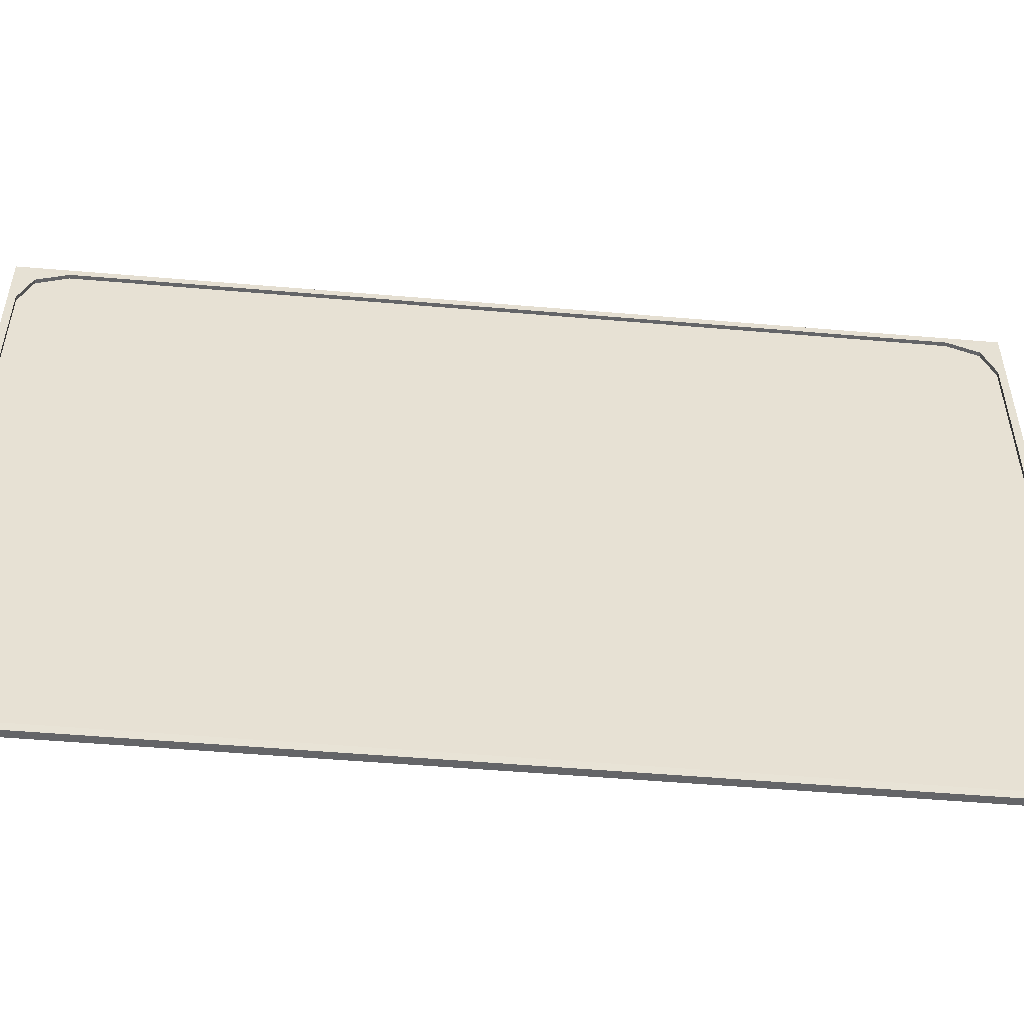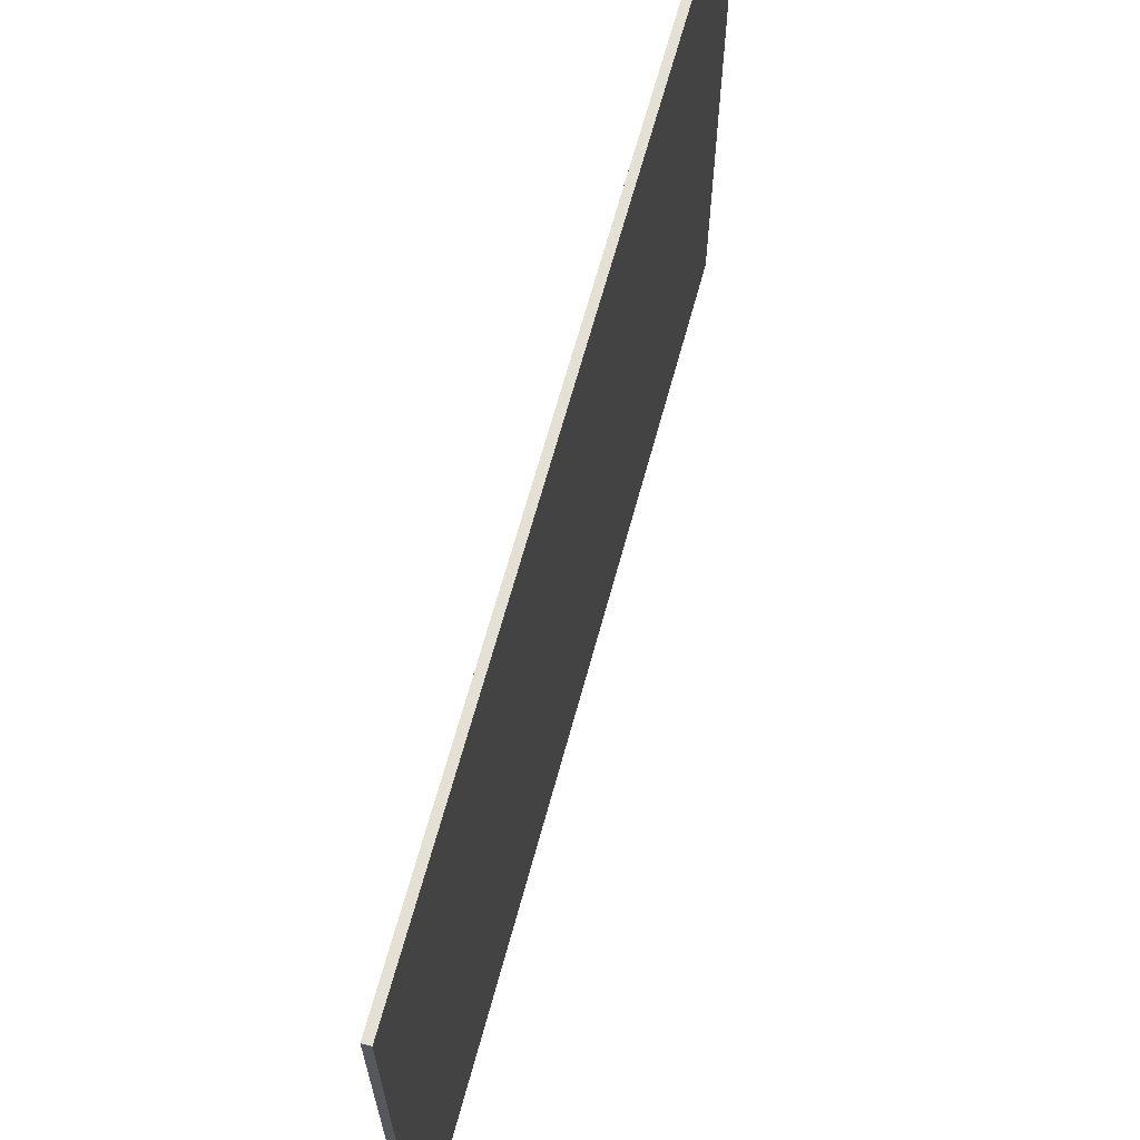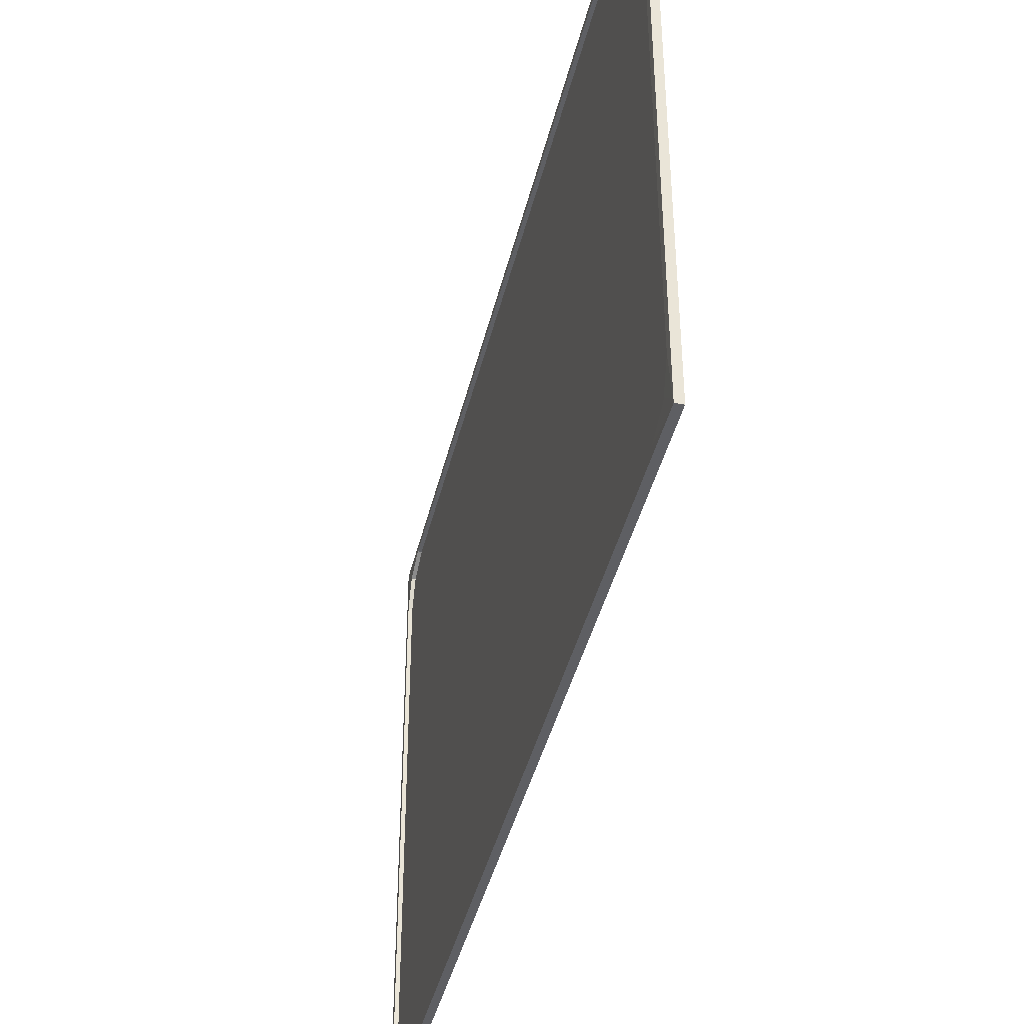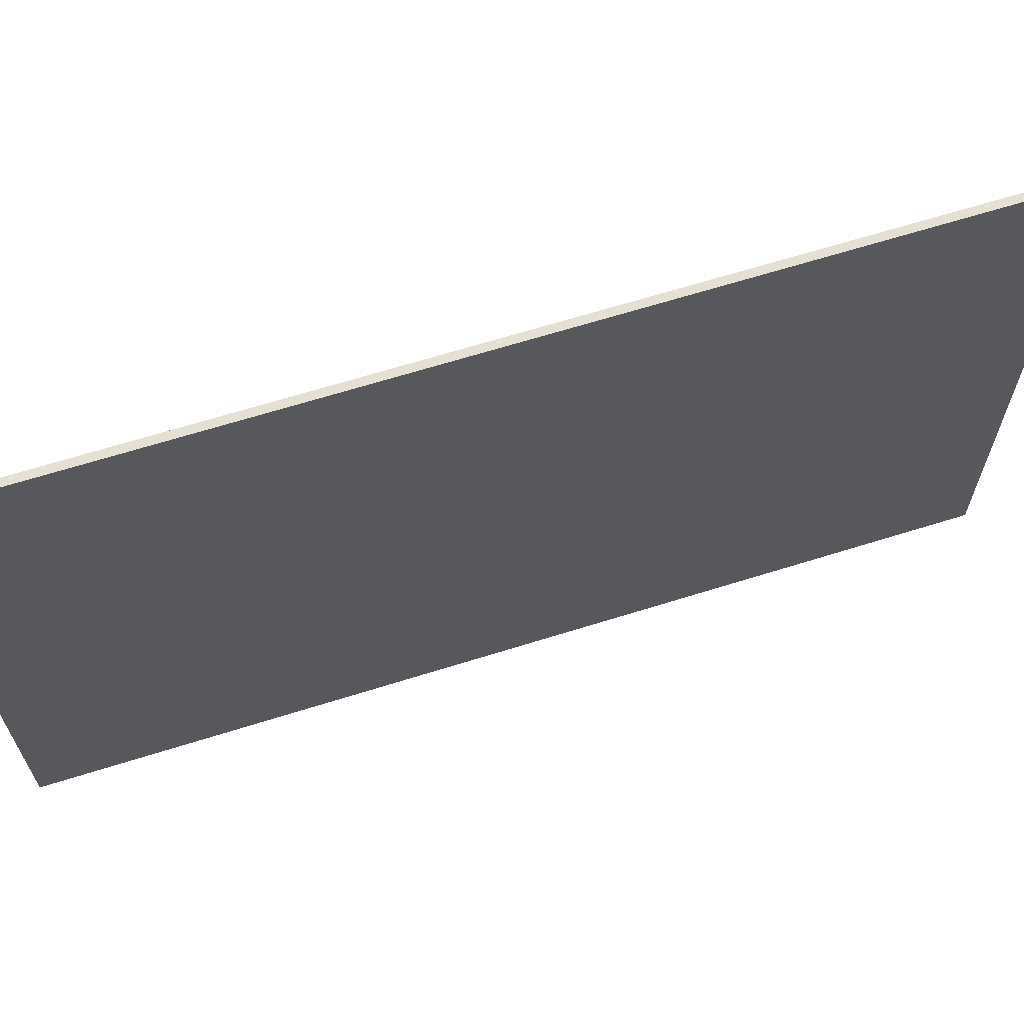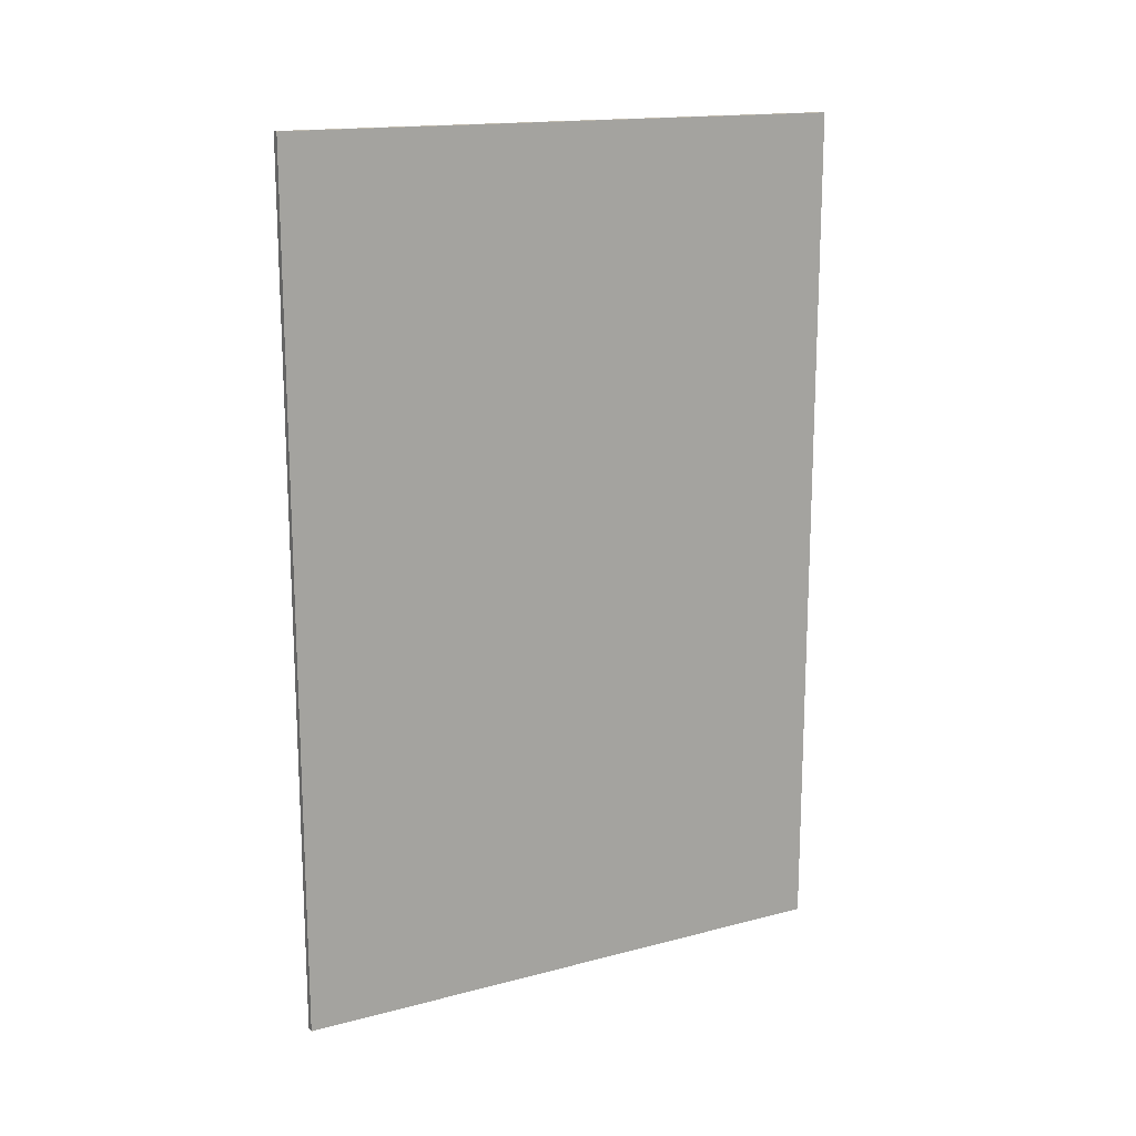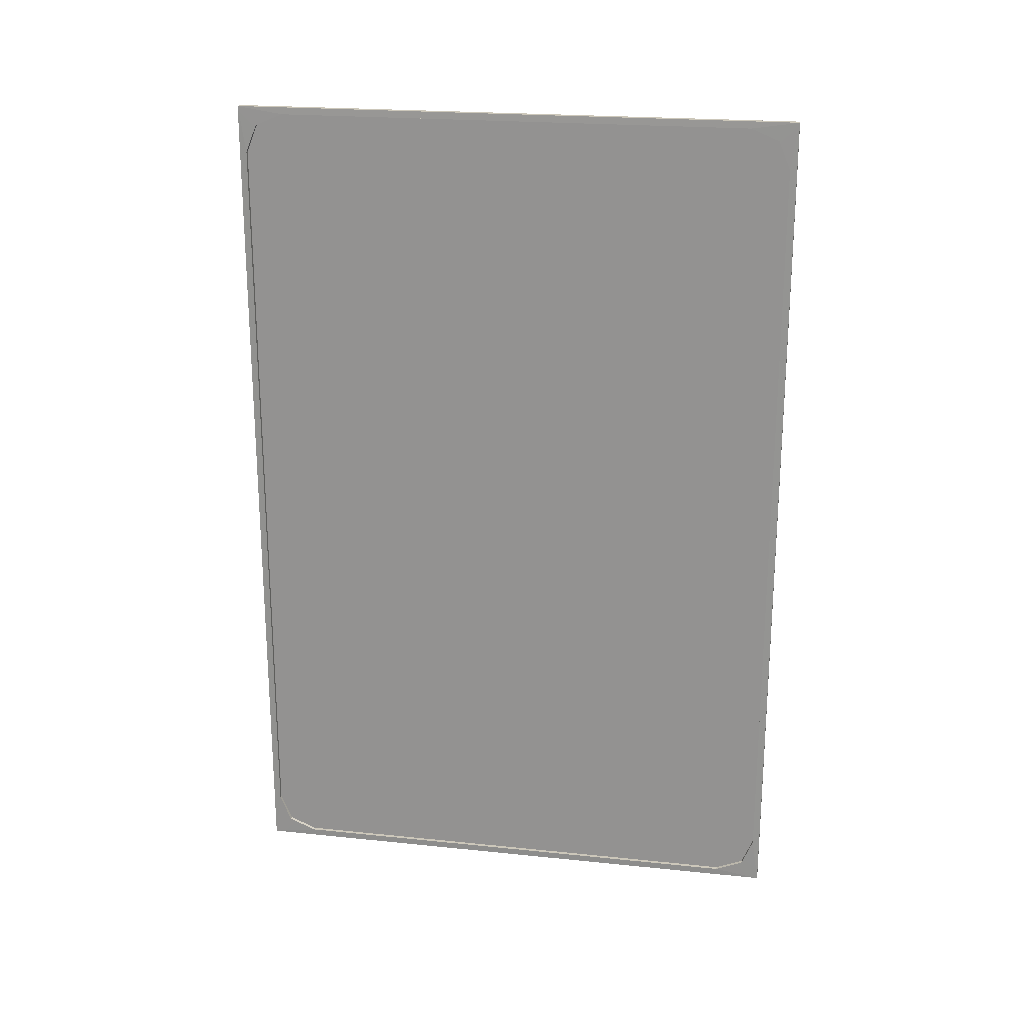
<metadata>
{"format":"obj","ext":"obj","renderer":"f3d","projection":"perspective","resolution":1024,"background":"white","views":[{"elev":-51.6,"azim":-95.3,"up":"+Z"},{"elev":66.0,"azim":15.2,"up":"+Z"},{"elev":-41.6,"azim":-13.2,"up":"+Z"},{"elev":65.8,"azim":72.5,"up":"+Z"},{"elev":16.0,"azim":61.5,"up":"+Y"},{"elev":21.4,"azim":-79.6,"up":"+Y"}]}
</metadata>
<code>
o Mirror
v 0.05973 -6 -4
v 0.05973 -6 4
v 0.05973 6 -4
v 0.05973 6 4
v -0.03835 6 -4
v -0.03835 -6 -4
v -0.03835 -6 4
v -0.03835 6 4
v 0.01069 -5.945 -3.949
v 0.01069 -5.945 3.948
v 0.01069 5.948 -3.949
v 0.01069 5.948 3.948
v 0.04375 5.902 -3.346
v 0.04375 5.346 -3.902
v 0.04375 5.739 -3.739
v 0.04375 -5.346 -3.902
v 0.04375 -5.902 -3.346
v 0.04375 -5.739 -3.739
v 0.04375 -5.902 3.346
v 0.04375 -5.346 3.902
v 0.04375 -5.739 3.739
v 0.04375 5.346 3.902
v 0.04375 5.902 3.346
v 0.04375 5.739 3.739
v -0.04165 5.346 -3.902
v -0.04165 5.902 -3.346
v -0.03835 6 -4
v -0.04165 5.739 -3.739
v -0.04165 -5.902 -3.346
v -0.04165 -5.346 -3.902
v -0.03835 -6 -4
v -0.04165 -5.739 -3.739
v -0.04165 -5.346 3.902
v -0.04165 -5.902 3.346
v -0.03835 -6 4
v -0.04165 -5.739 3.739
v -0.04165 5.902 3.346
v -0.04165 5.346 3.902
v -0.03835 6 4
v -0.04165 5.739 3.739
f 3 4 2 1
f 3 1 6 5
f 2 4 8 7
f 22 20 33 38
f 19 17 29 34
f 27 26 37 39 8 5
f 39 38 33 35 7 8
f 35 34 29 31 6 7
f 31 30 25 27 5 6
f 13 23 37 26
f 4 3 5 8
f 1 2 7 6
f 25 28 27
f 28 26 27
f 29 32 31
f 32 30 31
f 33 36 35
f 36 34 35
f 37 40 39
f 40 38 39
f 33 20 21 36
f 36 21 19 34
f 16 30 32 18
f 18 32 29 17
f 25 14 15 28
f 28 15 13 26
f 22 38 40 24
f 24 40 37 23
f 16 14 25 30
f 9 10 12 11

</code>
